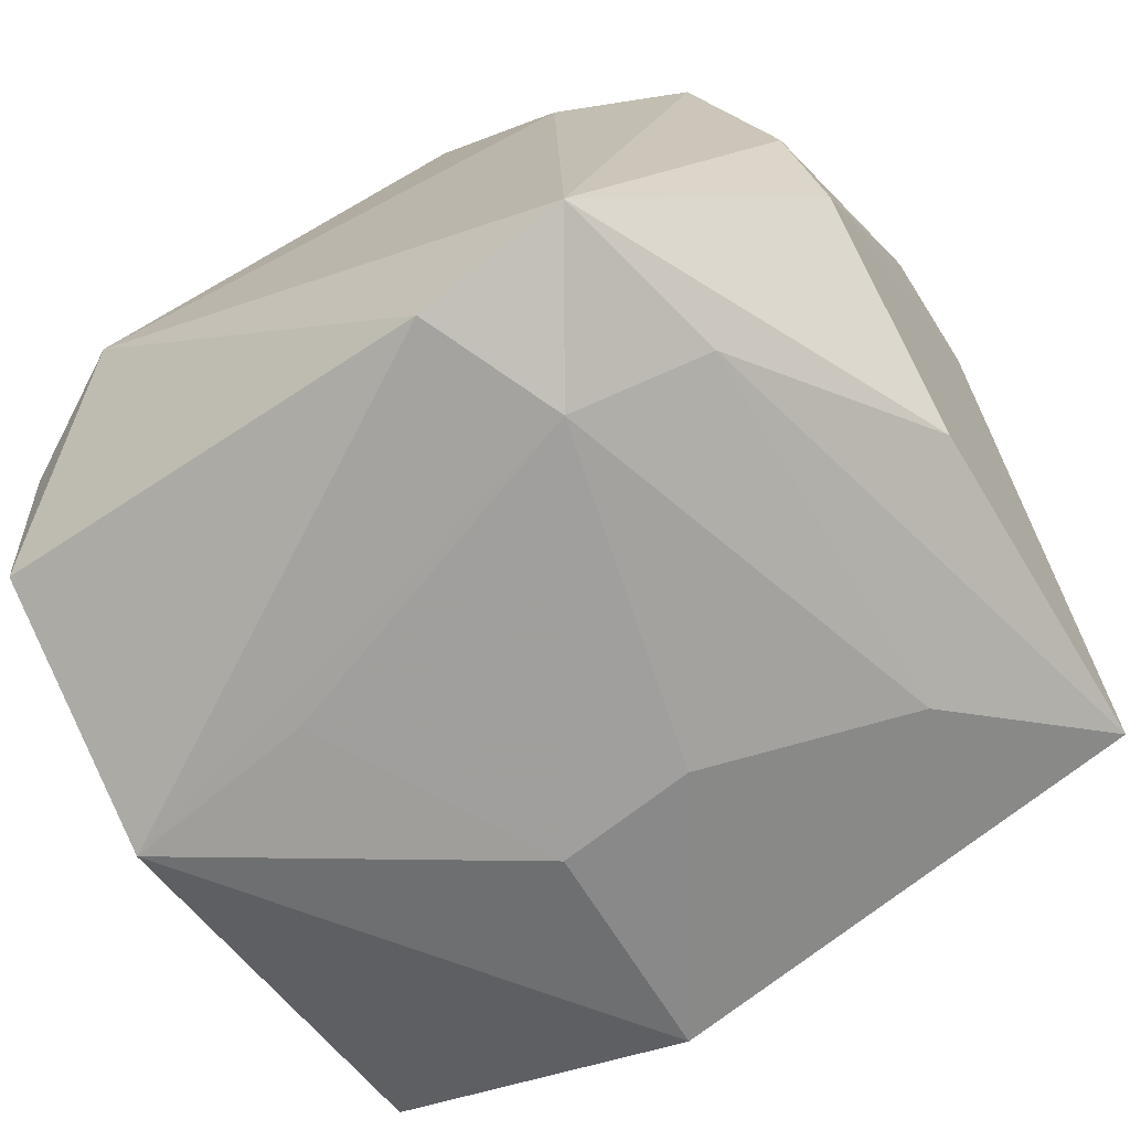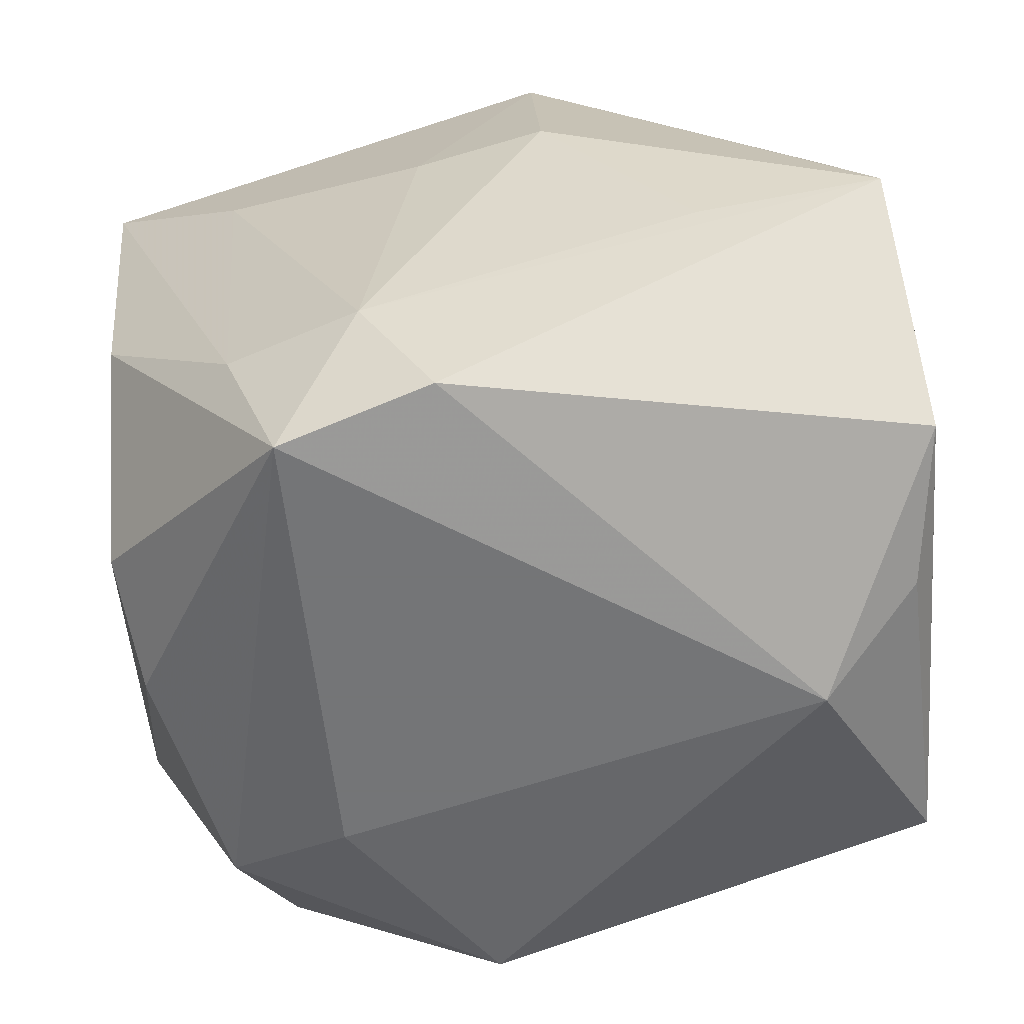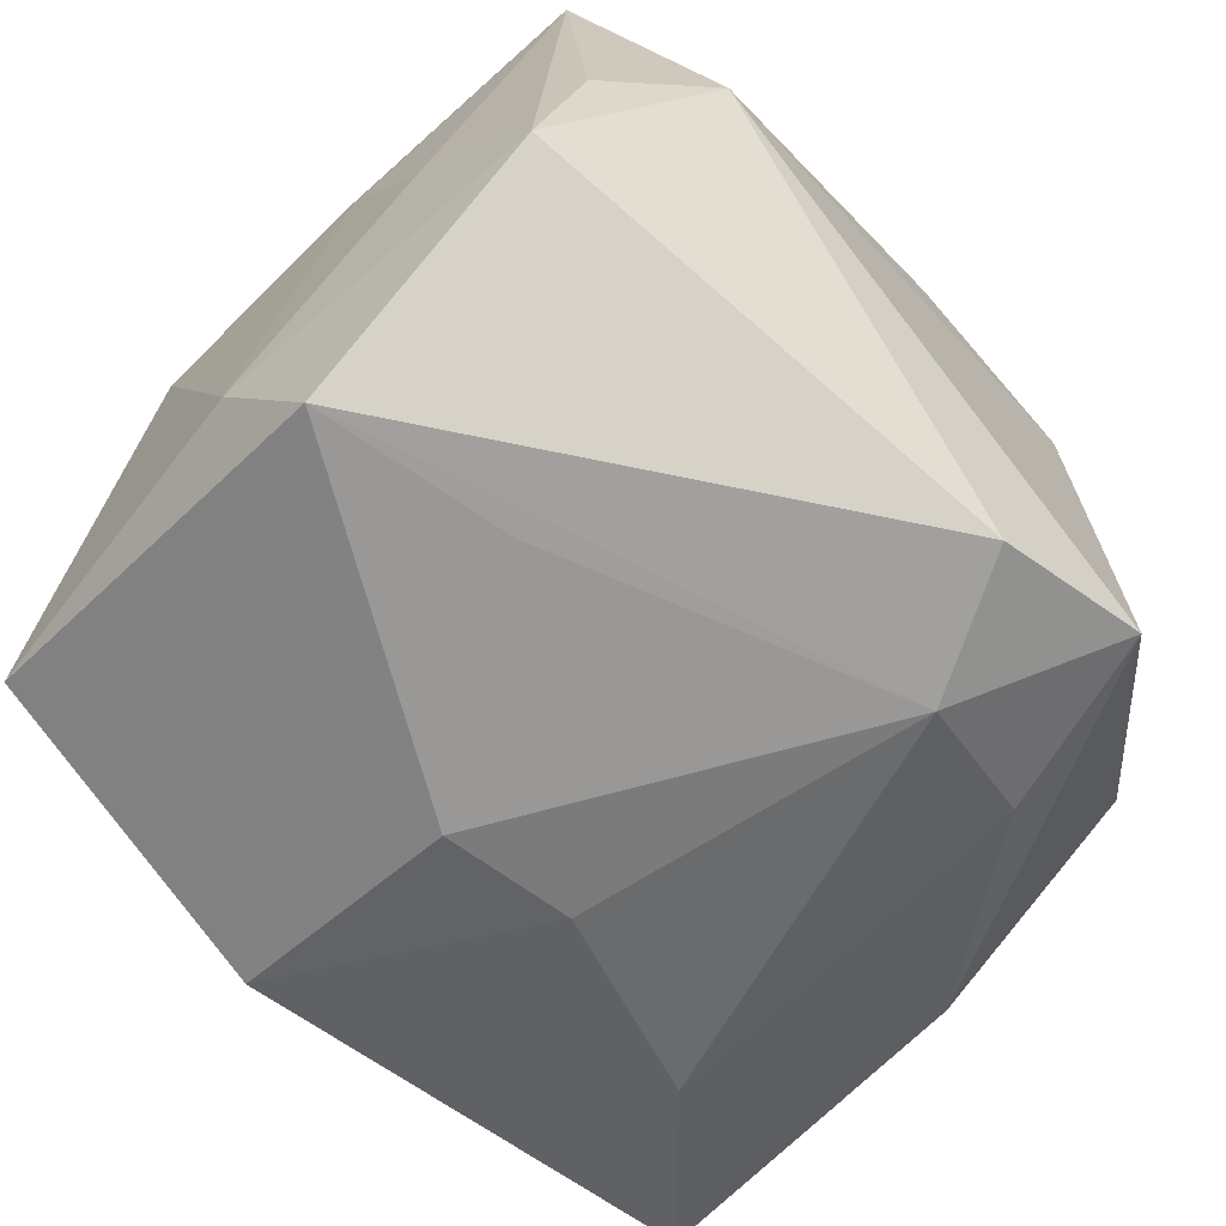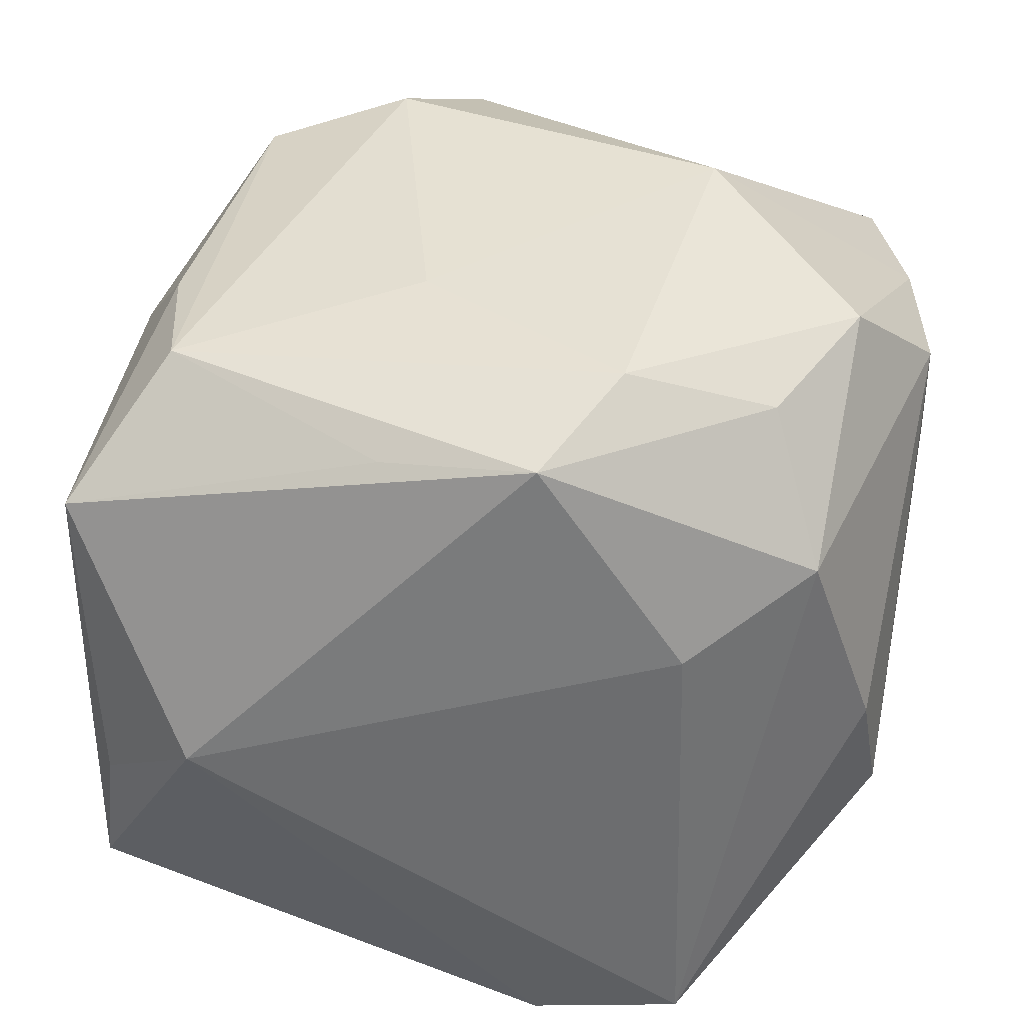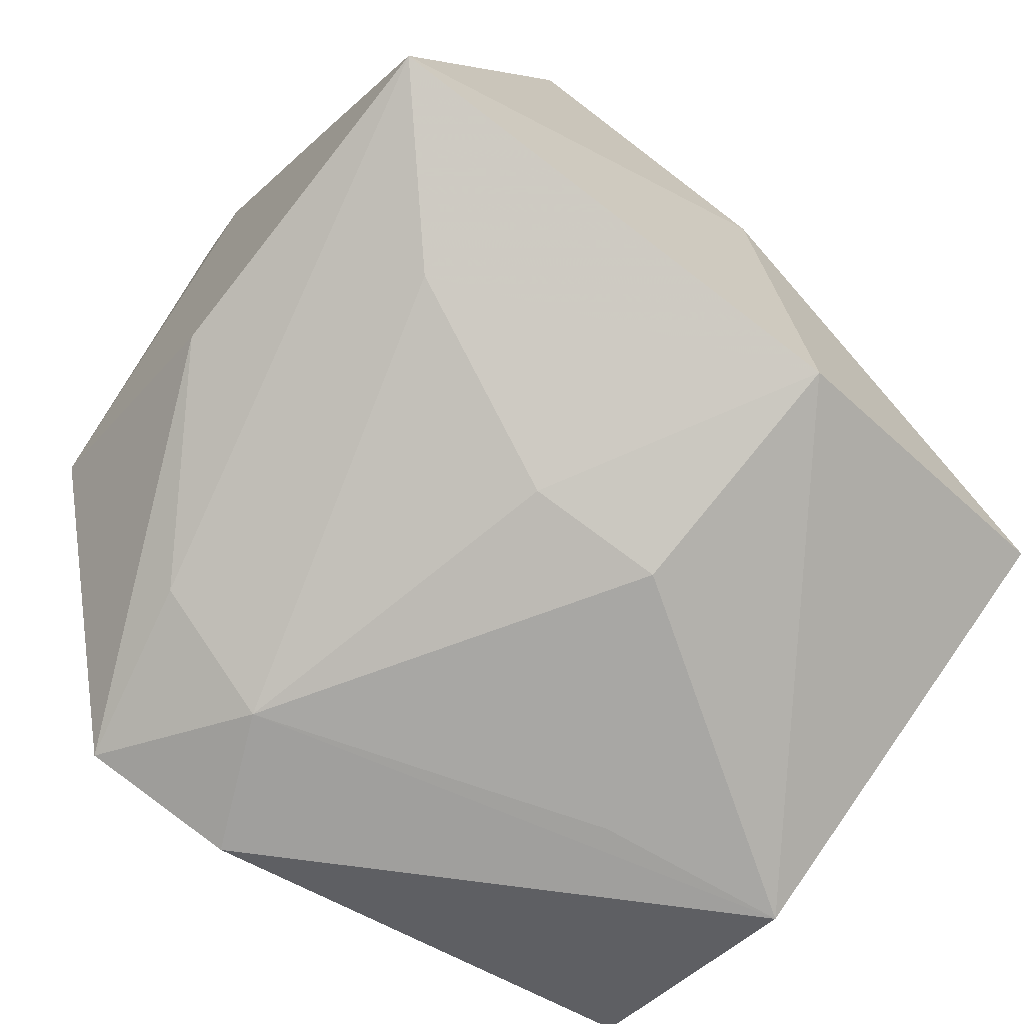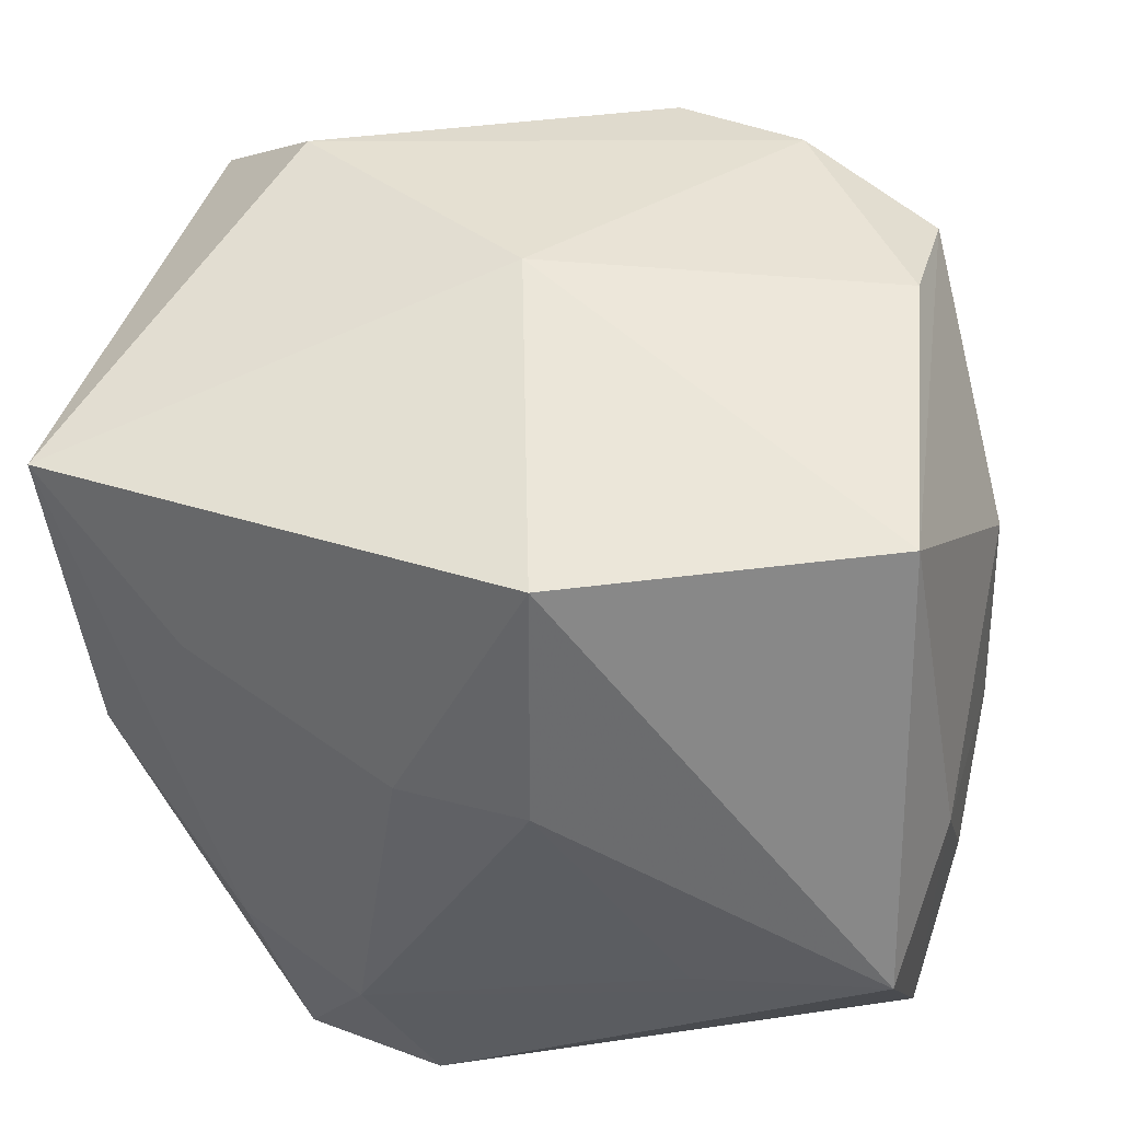
<metadata>
{"format":"obj","ext":"obj","renderer":"f3d","projection":"perspective","resolution":1024,"background":"white","views":[{"elev":-71.3,"azim":25.4,"up":"+Z"},{"elev":-56.4,"azim":-175.5,"up":"+Y"},{"elev":-68.6,"azim":-49.0,"up":"+Z"},{"elev":35.8,"azim":2.2,"up":"+Z"},{"elev":-74.5,"azim":135.6,"up":"+Z"},{"elev":50.8,"azim":-167.3,"up":"+Y"}]}
</metadata>
<code>
v -0.0283 -0.001947 -0.02789
v 0.02872 -0.01793 -0.009666
v -0.02245 0.02325 0.01744
v 0.03178 0.01123 0.01008
v 0.03111 0.007043 0.0192
v 0.00897 -0.01953 0.02698
v 0.003497 0.02949 0.00208
v -0.01203 0.02469 0.02274
v 0.008848 -0.0166 -0.028
v -0.02525 0.0279 -0.01543
v 0.03246 0.001454 0.009288
v 0.005689 0.008437 -0.02648
v -0.02957 -0.02134 0.01647
v 0.03157 -0.004466 0.01963
v -0.02357 -0.004191 0.02412
v -0.02995 -0.0197 -0.01769
v -0.005071 -0.008465 0.02729
v -0.02204 0.02705 0.00778
v 0.02105 0.01303 -0.02161
v 0.02727 -0.02102 -0.0006953
v 0.01555 0.005411 0.02932
v 0.003313 -0.02656 0.02358
v -0.02707 0.002005 0.01774
v -0.03018 -0.00236 0.008786
v -0.01877 0.01588 0.02587
v -0.002549 0.02331 0.02573
v -0.02841 -0.02249 -0.006608
v -0.02254 -0.01443 0.02482
v -0.0312 -0.01132 -0.009085
v 0.02924 0.01878 0.01791
v -0.008291 0.01655 0.02907
v -0.003841 0.009999 -0.02798
v -0.03122 -0.005409 0.000289
v 0.02546 -0.01019 0.02615
v -0.02148 -0.02796 -0.0009478
v 0.003429 -0.02588 -0.02742
v 0.01419 -0.02796 -0.0246
v 0.02247 -0.02431 0.01433
v 0.03201 0.02258 -0.01646
v 0.01341 -0.02796 0.008855
v 0.01941 -0.01853 0.02385
v 0.02146 0.02646 0.01307
v -0.0148 -0.005441 -0.028
v -0.002847 0.02746 -0.02344
v 0.02944 -0.002229 -0.01787
v 0.01855 -0.0153 -0.02381
v -0.03002 0.01221 0.001233
v -0.03009 0.004249 -0.01808
v -0.007452 -0.0238 0.02226
f 35 13 27
f 21 31 17
f 17 31 28
f 22 13 35
f 45 39 2
f 43 1 32
f 47 3 10
f 23 24 13
f 23 3 47
f 47 24 23
f 28 31 25
f 3 23 25
f 8 3 25
f 25 31 8
f 5 14 11
f 2 39 11
f 11 14 2
f 8 31 26
f 26 31 21
f 42 39 7
f 7 8 42
f 8 26 42
f 47 10 48
f 48 10 1
f 16 48 1
f 29 48 16
f 16 27 13
f 13 29 16
f 1 36 16
f 35 27 16
f 16 36 35
f 28 13 49
f 49 22 28
f 13 22 49
f 6 17 28
f 28 22 6
f 21 17 6
f 37 45 2
f 35 36 37
f 32 1 44
f 1 10 44
f 44 12 32
f 7 39 44
f 44 10 7
f 39 19 44
f 19 12 44
f 18 8 7
f 7 10 18
f 18 3 8
f 18 10 3
f 33 29 13
f 13 24 33
f 33 24 47
f 47 48 33
f 33 48 29
f 28 25 15
f 15 25 23
f 15 13 28
f 15 23 13
f 5 11 4
f 4 11 39
f 2 14 20
f 14 38 20
f 20 37 2
f 38 37 20
f 34 38 14
f 21 6 34
f 34 5 21
f 34 14 5
f 45 37 46
f 39 45 46
f 46 19 39
f 40 37 38
f 40 38 22
f 35 37 40
f 40 22 35
f 39 42 30
f 30 4 39
f 5 4 30
f 21 5 30
f 30 26 21
f 30 42 26
f 22 38 41
f 38 34 41
f 41 6 22
f 41 34 6
f 9 12 19
f 19 46 9
f 32 12 9
f 9 37 36
f 9 46 37
f 9 43 32
f 9 36 1
f 1 43 9

</code>
